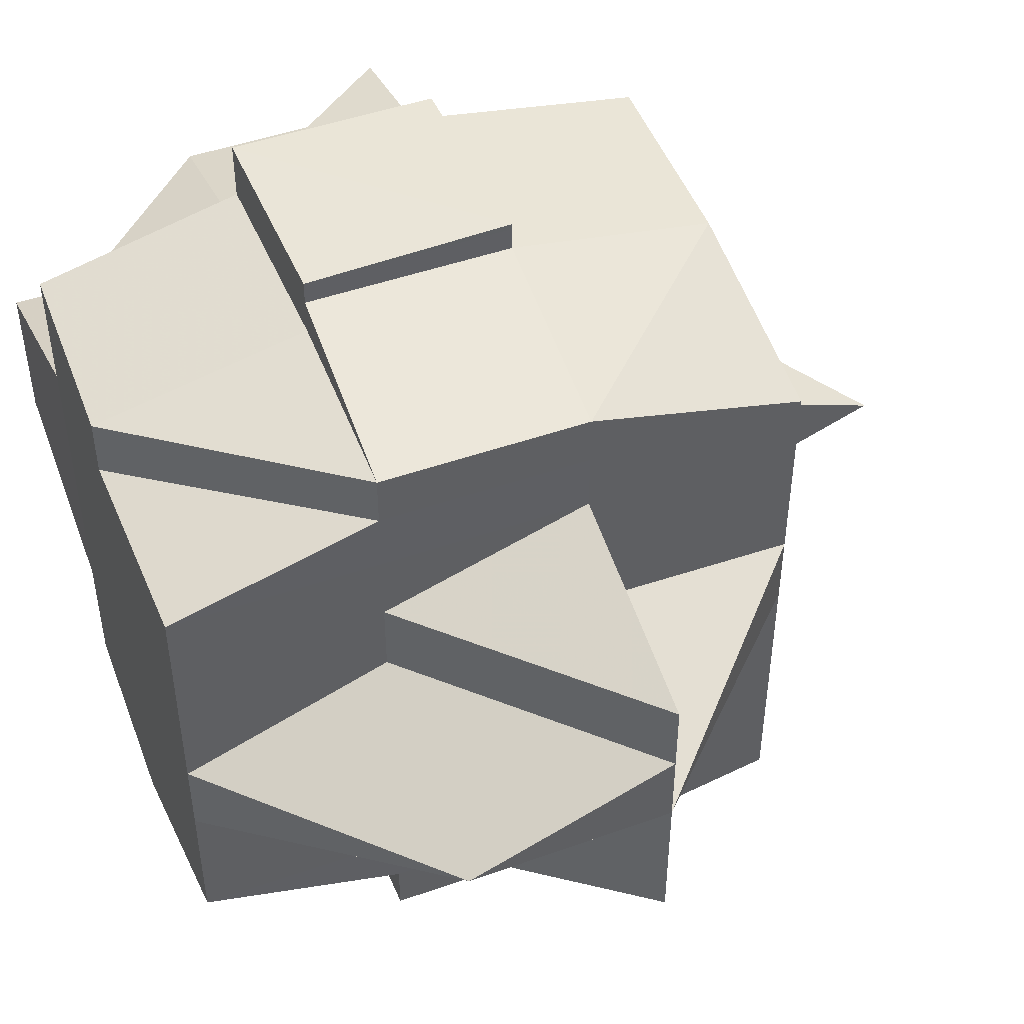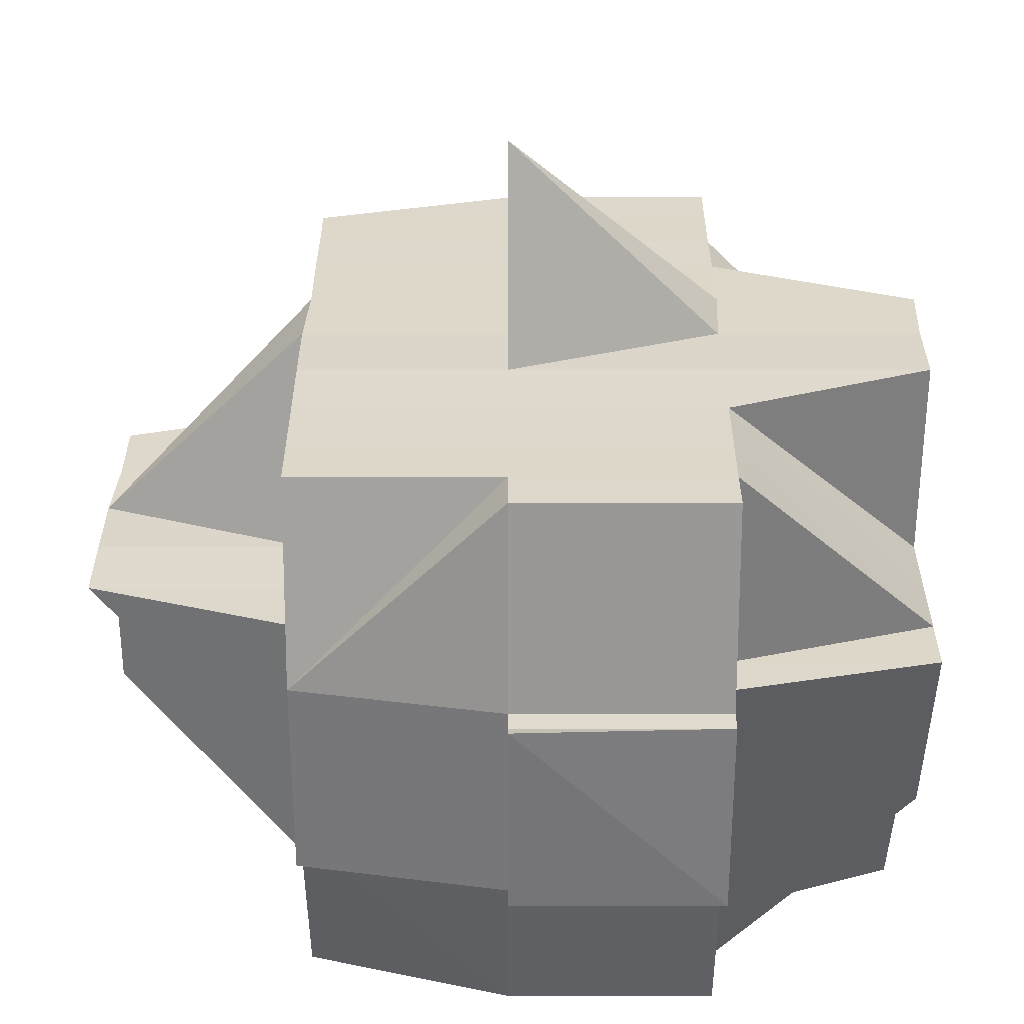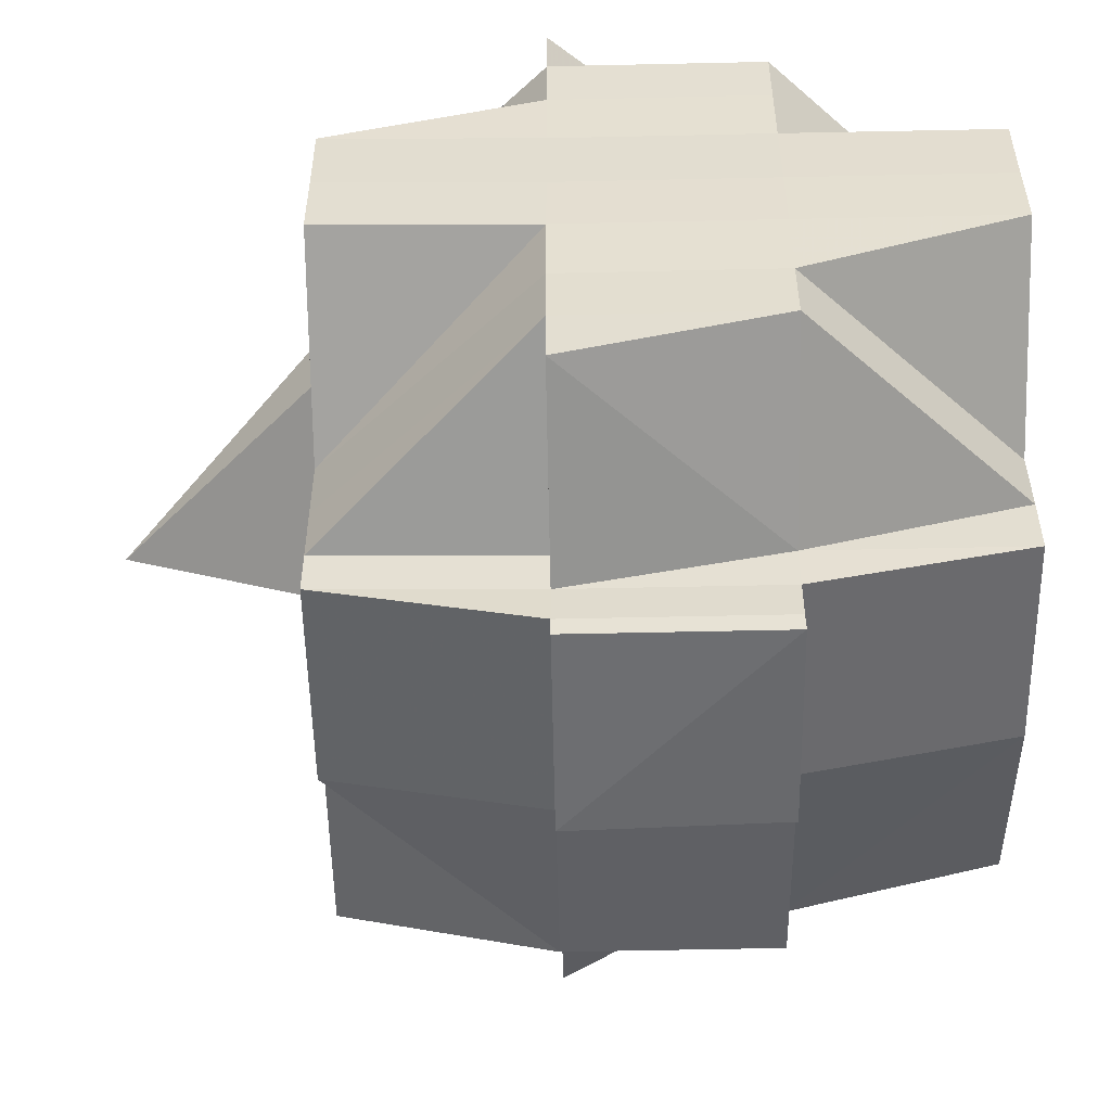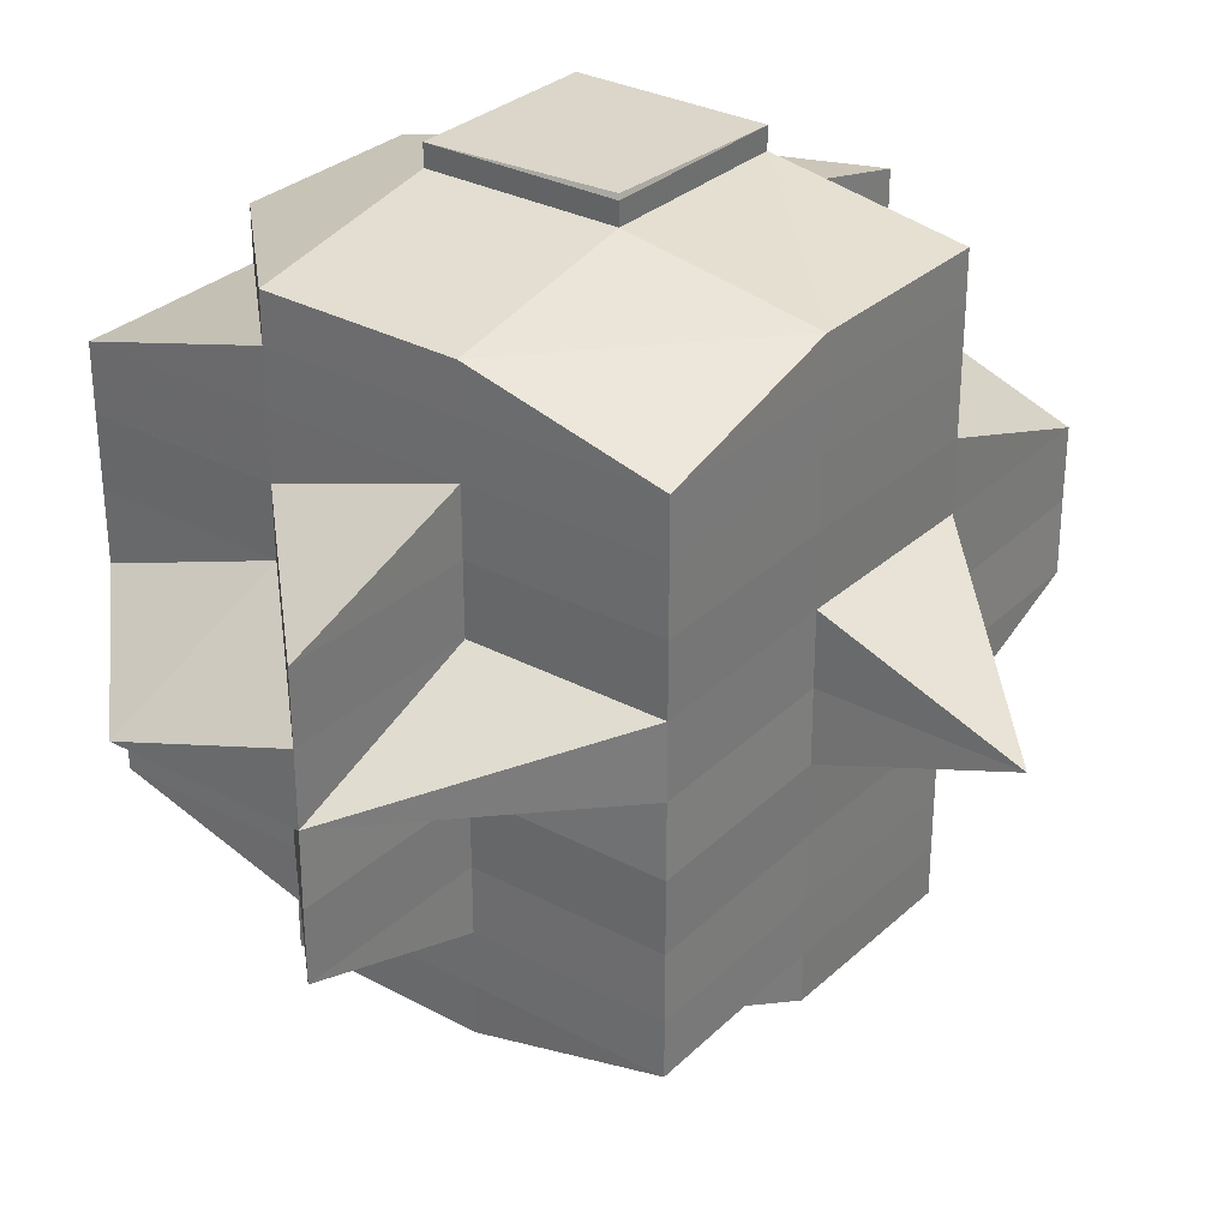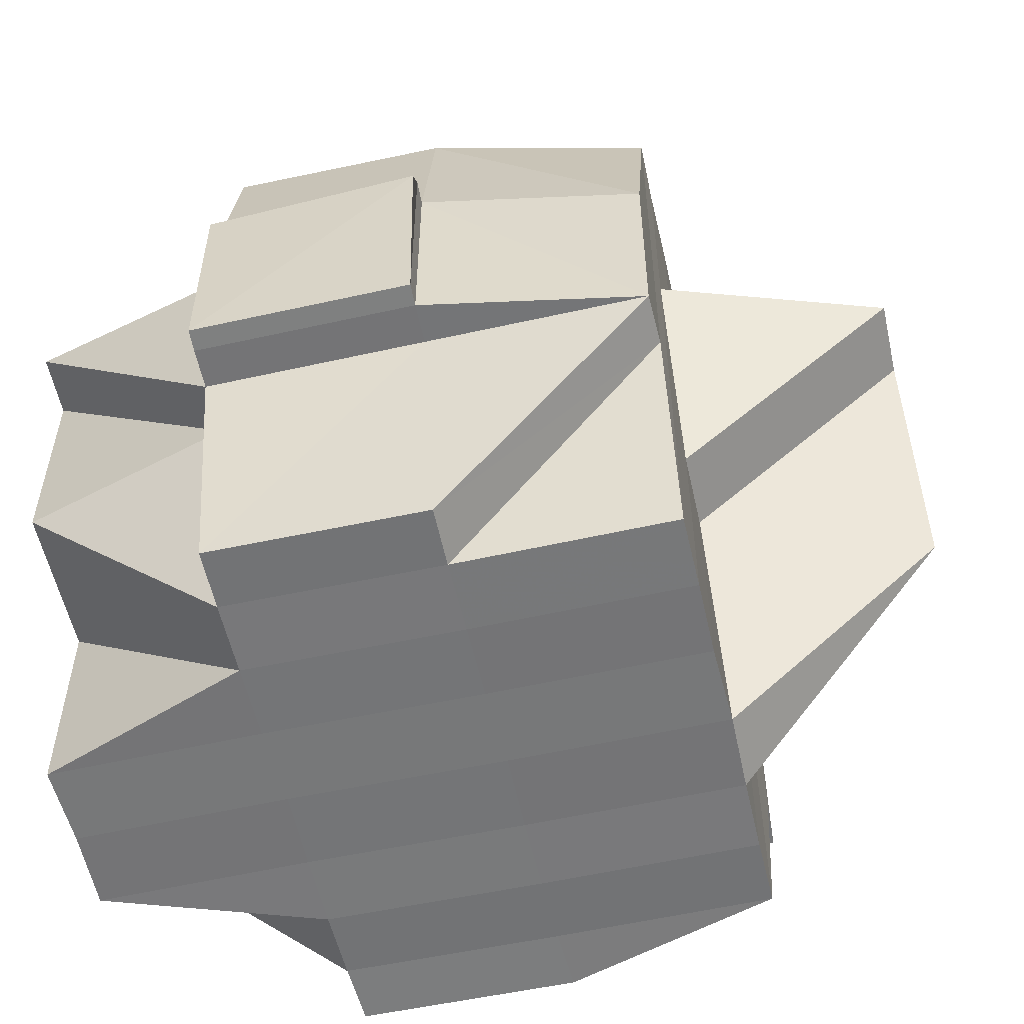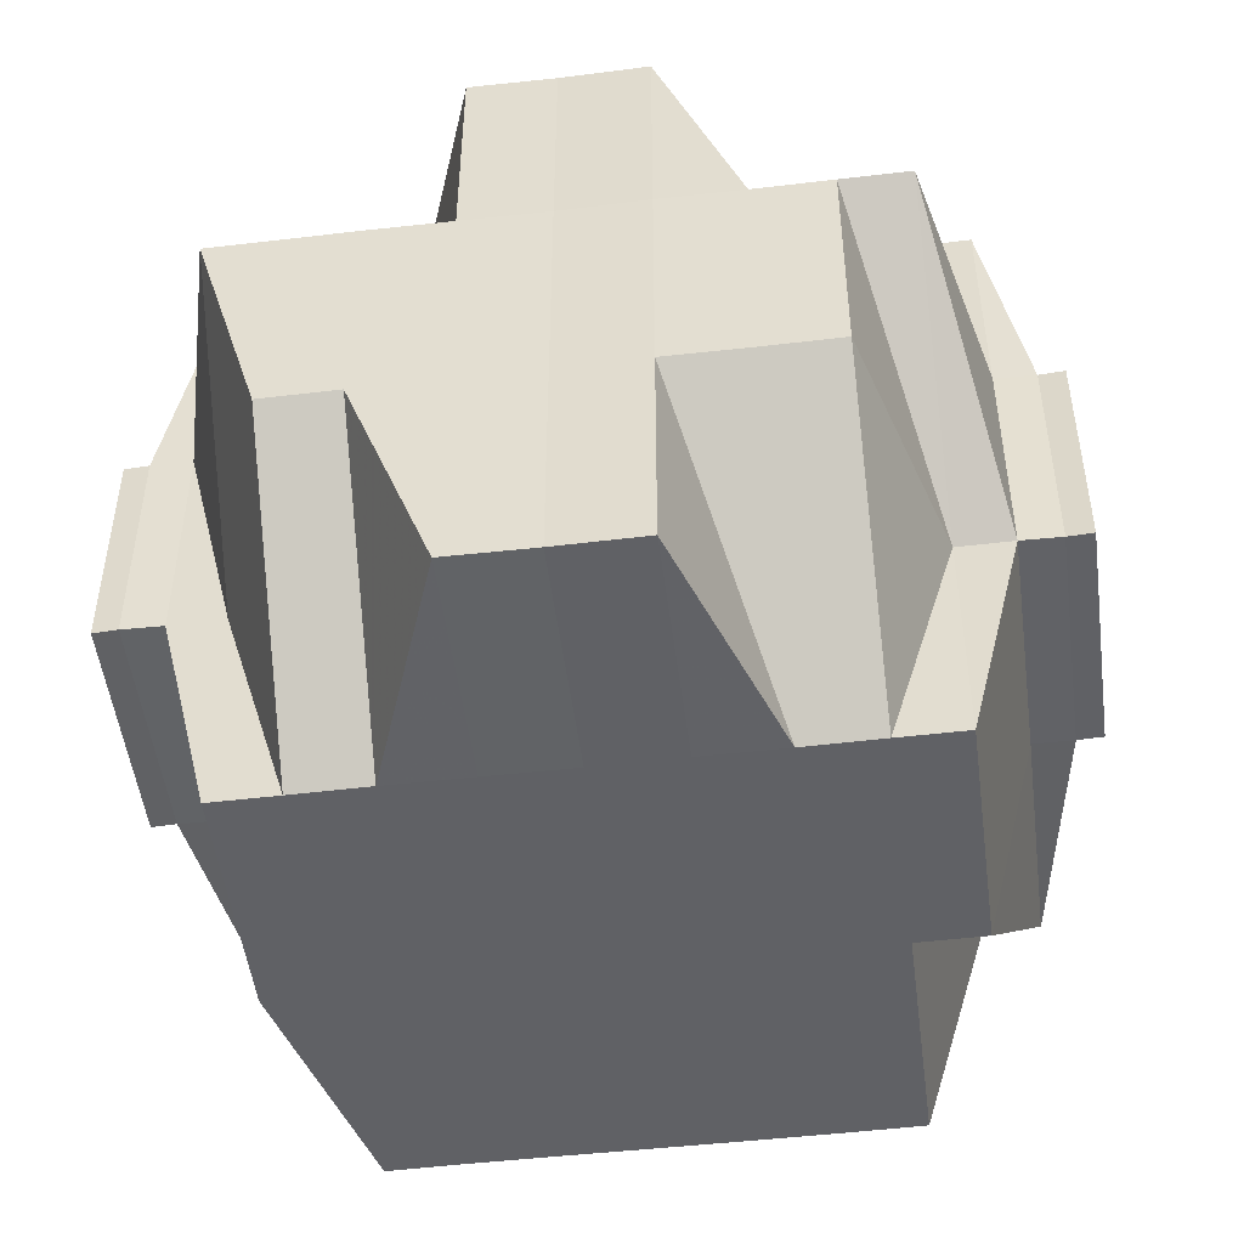
<metadata>
{"format":"obj","ext":"obj","renderer":"f3d","projection":"perspective","resolution":1024,"background":"white","views":[{"elev":47.8,"azim":68.7,"up":"+Z"},{"elev":31.2,"azim":-179.9,"up":"+Y"},{"elev":-53.1,"azim":-88.9,"up":"+Z"},{"elev":30.8,"azim":127.3,"up":"+Z"},{"elev":-57.0,"azim":13.0,"up":"+Y"},{"elev":-50.1,"azim":-82.7,"up":"+Y"}]}
</metadata>
<code>
o 271
v 2216 1877 7.94
v 2216 1877 7.94
v 2216 1877 7.94
v 2216 1877 7.94
v 2216 1877 7.94
v 2216 1877 7.939
v 2216 1877 7.94
v 2216 1877 7.94
v 2216 1877 7.94
v 2216 1877 7.94
v 2216 1877 7.939
v 2216 1877 7.939
v 2216 1877 7.94
v 2216 1877 7.939
v 2216 1877 7.94
v 2216 1877 7.94
v 2216 1877 7.94
v 2216 1877 7.94
v 2216 1877 7.939
v 2216 1877 7.937
v 2216 1877 7.939
v 2216 1877 7.939
v 2216 1877 7.939
v 2216 1877 7.939
v 2216 1877 7.937
v 2216 1877 7.937
v 2216 1877 7.939
v 2216 1877 7.937
v 2216 1877 7.939
v 2216 1877 7.94
v 2216 1877 7.937
v 2216 1877 7.937
v 2216 1877 7.935
v 2216 1877 7.937
v 2216 1877 7.939
v 2216 1877 7.937
v 2216 1877 7.939
v 2216 1877 7.94
v 2216 1877 7.937
v 2216 1877 7.939
v 2216 1877 7.937
v 2216 1877 7.935
v 2216 1877 7.937
v 2216 1877 7.935
v 2216 1877 7.932
v 2216 1877 7.935
v 2216 1877 7.932
v 2216 1877 7.935
v 2216 1877 7.935
v 2216 1877 7.937
v 2216 1877 7.932
v 2216 1877 7.932
v 2216 1877 7.929
v 2216 1877 7.929
v 2216 1877 7.932
v 2216 1877 7.929
v 2216 1877 7.925
v 2216 1877 7.932
v 2216 1877 7.929
v 2216 1877 7.929
v 2216 1877 7.925
v 2216 1877 7.932
v 2216 1877 7.932
v 2216 1877 7.921
v 2216 1877 7.925
v 2216 1877 7.925
v 2216 1877 7.921
v 2216 1877 7.921
v 2216 1877 7.918
v 2216 1877 7.921
v 2216 1877 7.925
v 2216 1877 7.918
v 2216 1877 7.918
v 2216 1877 7.918
v 2216 1877 7.914
v 2216 1877 7.911
v 2216 1877 7.914
v 2216 1877 7.918
v 2216 1877 7.921
v 2216 1877 7.918
v 2216 1877 7.921
v 2216 1877 7.914
v 2216 1877 7.914
v 2216 1877 7.918
v 2216 1877 7.914
v 2216 1877 7.911
v 2216 1877 7.914
v 2216 1877 7.914
v 2216 1877 7.918
v 2216 1877 7.911
v 2216 1877 7.911
v 2216 1877 7.908
v 2216 1877 7.908
v 2216 1877 7.905
v 2216 1877 7.911
v 2216 1877 7.908
v 2216 1877 7.905
v 2216 1877 7.905
v 2216 1877 7.908
v 2216 1877 7.911
v 2216 1877 7.911
v 2216 1877 7.914
v 2216 1877 7.911
v 2216 1877 7.914
v 2216 1877 7.918
v 2216 1877 7.908
v 2216 1877 7.914
v 2216 1877 7.911
v 2216 1877 7.905
v 2216 1877 7.911
v 2216 1877 7.908
v 2216 1877 7.905
v 2216 1877 7.908
v 2216 1877 7.905
v 2216 1877 7.904
v 2216 1877 7.911
v 2216 1877 7.911
v 2216 1877 7.914
v 2216 1877 7.905
v 2216 1877 7.908
v 2216 1877 7.904
v 2216 1877 7.904
v 2216 1877 7.903
v 2216 1877 7.904
v 2216 1877 7.904
v 2216 1877 7.903
v 2216 1877 7.903
v 2216 1877 7.904
v 2216 1877 7.905
v 2216 1877 7.905
v 2216 1877 7.905
v 2216 1877 7.908
v 2216 1877 7.904
v 2216 1877 7.905
v 2216 1877 7.908
v 2216 1877 7.904
v 2216 1877 7.903
v 2216 1877 7.908
v 2216 1877 7.911
v 2216 1877 7.904
v 2216 1877 7.905
v 2216 1877 7.905
v 2216 1877 7.905
v 2216 1877 7.902
v 2216 1877 7.903
v 2216 1877 7.903
v 2216 1877 7.904
v 2216 1877 7.903
v 2216 1877 7.903
v 2216 1877 7.903
v 2216 1877 7.904
v 2216 1877 7.903
v 2216 1877 7.904
v 2216 1877 7.904
v 2216 1877 7.904
v 2216 1877 7.904
v 2216 1877 7.905
v 2216 1877 7.905
v 2216 1877 7.908
v 2216 1877 7.905
v 2216 1877 7.908
v 2216 1877 7.908
v 2216 1877 7.908
v 2216 1877 7.908
v 2216 1877 7.911
v 2216 1877 7.905
v 2216 1877 7.911
v 2216 1877 7.911
v 2216 1877 7.911
v 2216 1877 7.908
v 2216 1877 7.914
v 2216 1877 7.914
v 2216 1877 7.914
v 2216 1877 7.914
v 2216 1877 7.911
v 2216 1877 7.908
v 2216 1877 7.905
v 2216 1877 7.908
v 2216 1877 7.914
v 2216 1877 7.918
v 2216 1877 7.918
v 2216 1877 7.918
v 2216 1877 7.921
v 2216 1877 7.921
v 2216 1877 7.918
v 2216 1877 7.921
v 2216 1877 7.914
v 2216 1877 7.918
v 2216 1877 7.921
v 2216 1877 7.925
v 2216 1877 7.921
v 2216 1877 7.921
v 2216 1877 7.918
v 2216 1877 7.925
v 2216 1877 7.925
v 2216 1877 7.921
v 2216 1877 7.925
v 2216 1877 7.929
v 2216 1877 7.925
v 2216 1877 7.932
v 2216 1877 7.935
v 2216 1877 7.929
v 2216 1877 7.932
v 2216 1877 7.935
v 2216 1877 7.937
v 2216 1877 7.935
v 2216 1877 7.932
v 2216 1877 7.932
v 2216 1877 7.935
v 2216 1877 7.925
v 2216 1877 7.921
v 2216 1877 7.918
v 2216 1877 7.921
v 2216 1877 7.914
v 2216 1877 7.918
v 2216 1877 7.925
v 2216 1877 7.921
v 2216 1877 7.925
v 2216 1877 7.925
v 2216 1877 7.929
v 2216 1877 7.921
v 2216 1877 7.929
v 2216 1877 7.918
v 2216 1877 7.918
v 2216 1877 7.921
v 2216 1877 7.918
v 2216 1877 7.914
v 2216 1877 7.911
v 2216 1877 7.911
v 2216 1877 7.908
v 2216 1877 7.905
v 2216 1877 7.908
v 2216 1877 7.911
v 2216 1877 7.914
v 2216 1877 7.914
v 2216 1877 7.918
v 2216 1877 7.918
v 2216 1877 7.918
v 2216 1877 7.918
v 2216 1877 7.921
v 2216 1877 7.921
v 2216 1877 7.921
v 2216 1877 7.921
v 2216 1877 7.921
v 2216 1877 7.918
v 2216 1877 7.921
v 2216 1877 7.925
v 2216 1877 7.925
v 2216 1877 7.925
v 2216 1877 7.925
v 2216 1877 7.925
v 2216 1877 7.929
v 2216 1877 7.925
v 2216 1877 7.929
v 2216 1877 7.929
v 2216 1877 7.932
v 2216 1877 7.929
v 2216 1877 7.932
v 2216 1877 7.935
v 2216 1877 7.932
v 2216 1877 7.935
v 2216 1877 7.935
v 2216 1877 7.935
v 2216 1877 7.932
v 2216 1877 7.935
v 2216 1877 7.937
v 2216 1877 7.937
v 2216 1877 7.935
v 2216 1877 7.937
v 2216 1877 7.937
v 2216 1877 7.935
v 2216 1877 7.937
v 2216 1877 7.935
v 2216 1877 7.932
v 2216 1877 7.932
v 2216 1877 7.932
v 2216 1877 7.935
v 2216 1877 7.932
v 2216 1877 7.935
v 2216 1877 7.929
v 2216 1877 7.929
v 2216 1877 7.925
v 2216 1877 7.925
v 2216 1877 7.929
v 2216 1877 7.925
v 2216 1877 7.921
v 2216 1877 7.925
v 2216 1877 7.925
v 2216 1877 7.929
v 2216 1877 7.929
v 2216 1877 7.932
v 2216 1877 7.932
v 2216 1877 7.929
v 2216 1877 7.925
v 2216 1877 7.929
v 2216 1877 7.929
v 2216 1877 7.932
v 2216 1877 7.921
v 2216 1877 7.925
v 2216 1877 7.929
v 2216 1877 7.925
v 2216 1877 7.921
v 2216 1877 7.918
v 2216 1877 7.918
v 2216 1877 7.918
v 2216 1877 7.935
v 2216 1877 7.937
v 2216 1877 7.935
v 2216 1877 7.935
v 2216 1877 7.932
v 2216 1877 7.935
v 2216 1877 7.935
v 2216 1877 7.937
v 2216 1877 7.921
v 2216 1877 7.921
v 2216 1877 7.925
v 2216 1877 7.921
v 2216 1877 7.918
v 2216 1877 7.908
v 2216 1877 7.908
v 2216 1877 7.911
v 2216 1877 7.908
v 2216 1877 7.905
v 2216 1877 7.903
v 2216 1877 7.902
v 2216 1877 7.903
v 2216 1877 7.902
v 2216 1877 7.903
f 1 2 3
f 2 4 5
f 1 6 7
f 8 9 10
f 11 12 9
f 13 14 8
f 15 11 16
f 17 18 10
f 16 19 18
f 14 20 21
f 22 23 17
f 24 25 22
f 25 26 27
f 27 28 23
f 23 29 30
f 31 28 27
f 28 32 19
f 31 33 28
f 23 34 35
f 34 36 29
f 35 37 38
f 39 34 40
f 41 42 36
f 43 44 34
f 44 45 46
f 46 47 48
f 49 48 50
f 51 52 46
f 51 53 52
f 54 53 51
f 55 54 51
f 56 57 54
f 58 56 55
f 59 54 55
f 60 61 59
f 62 60 63
f 61 64 65
f 65 66 54
f 54 66 53
f 65 67 66
f 68 67 65
f 68 69 67
f 67 70 71
f 72 73 70
f 74 75 72
f 75 76 77
f 78 69 79
f 69 80 81
f 82 83 80
f 84 85 69
f 85 86 87
f 88 87 89
f 90 91 83
f 92 93 91
f 92 94 93
f 90 92 95
f 96 97 92
f 97 98 92
f 99 92 90
f 100 99 90
f 100 101 102
f 103 99 100
f 104 100 88
f 103 100 104
f 104 102 105
f 106 99 103
f 107 108 104
f 106 109 99
f 110 106 103
f 111 106 110
f 112 109 106
f 113 114 106
f 114 115 109
f 116 113 110
f 110 117 118
f 109 119 120
f 109 121 119
f 122 123 121
f 122 124 109
f 125 126 122
f 126 127 128
f 129 125 130
f 131 130 132
f 133 128 134
f 130 133 112
f 130 112 135
f 136 137 133
f 135 134 138
f 135 138 139
f 140 136 141
f 142 140 143
f 137 144 145
f 146 145 147
f 148 144 149
f 150 149 151
f 152 148 153
f 154 148 155
f 156 147 157
f 158 157 159
f 141 156 158
f 158 156 160
f 143 158 161
f 162 158 163
f 163 164 165
f 163 166 164
f 162 163 167
f 167 163 168
f 169 162 167
f 170 162 169
f 167 168 171
f 169 167 172
f 172 167 171
f 171 168 173
f 174 169 172
f 95 169 174
f 175 176 169
f 176 177 178
f 179 175 174
f 172 171 180
f 181 179 182
f 183 181 184
f 77 174 182
f 174 172 185
f 182 174 185
f 182 185 186
f 185 187 188
f 185 188 189
f 186 189 190
f 186 185 191
f 192 193 186
f 194 192 195
f 196 186 195
f 195 186 197
f 195 197 53
f 66 195 53
f 53 197 198
f 53 198 52
f 197 199 198
f 52 198 200
f 52 200 201
f 198 202 200
f 198 199 202
f 200 202 203
f 200 203 201
f 204 201 205
f 206 207 201
f 201 208 209
f 201 209 36
f 210 211 199
f 211 212 213
f 191 213 199
f 212 214 180
f 215 180 213
f 199 213 216
f 199 216 202
f 213 180 217
f 213 217 216
f 216 217 218
f 216 219 220
f 217 221 219
f 202 216 222
f 202 222 203
f 180 223 217
f 223 224 221
f 180 171 223
f 217 223 225
f 171 173 223
f 223 173 226
f 173 227 226
f 168 228 173
f 173 228 227
f 229 230 228
f 230 231 135
f 232 135 228
f 228 135 233
f 228 233 227
f 227 233 234
f 233 110 234
f 234 110 235
f 234 118 236
f 227 234 237
f 237 234 238
f 239 227 237
f 226 227 239
f 237 238 240
f 226 239 241
f 239 237 242
f 242 237 240
f 241 239 242
f 240 238 243
f 244 245 241
f 242 246 247
f 248 244 249
f 225 241 249
f 241 242 250
f 249 241 250
f 250 242 251
f 250 247 252
f 253 249 254
f 249 250 255
f 255 252 256
f 255 250 257
f 222 249 255
f 222 255 258
f 258 256 259
f 258 255 260
f 203 222 258
f 203 258 261
f 261 258 262
f 263 264 261
f 265 262 266
f 266 262 267
f 268 261 269
f 20 263 269
f 270 269 21
f 269 271 272
f 269 272 37
f 262 273 31
f 273 33 31
f 262 274 273
f 273 275 33
f 274 275 273
f 275 276 277
f 278 274 279
f 280 281 276
f 282 283 281
f 284 285 280
f 285 286 287
f 288 287 289
f 290 289 291
f 292 293 274
f 293 294 295
f 257 295 274
f 274 295 275
f 295 296 297
f 294 298 299
f 251 299 295
f 295 299 300
f 299 301 296
f 243 302 301
f 240 243 299
f 299 243 288
f 303 105 302
f 243 303 68
f 238 303 243
f 304 107 303
f 303 104 305
f 235 104 303
f 33 306 28
f 28 306 307
f 308 58 306
f 306 309 32
f 55 310 309
f 63 55 306
f 306 55 311
f 311 312 313
f 314 315 316
f 317 318 315
f 319 320 321
f 322 323 320
f 324 325 326
f 326 327 328

</code>
